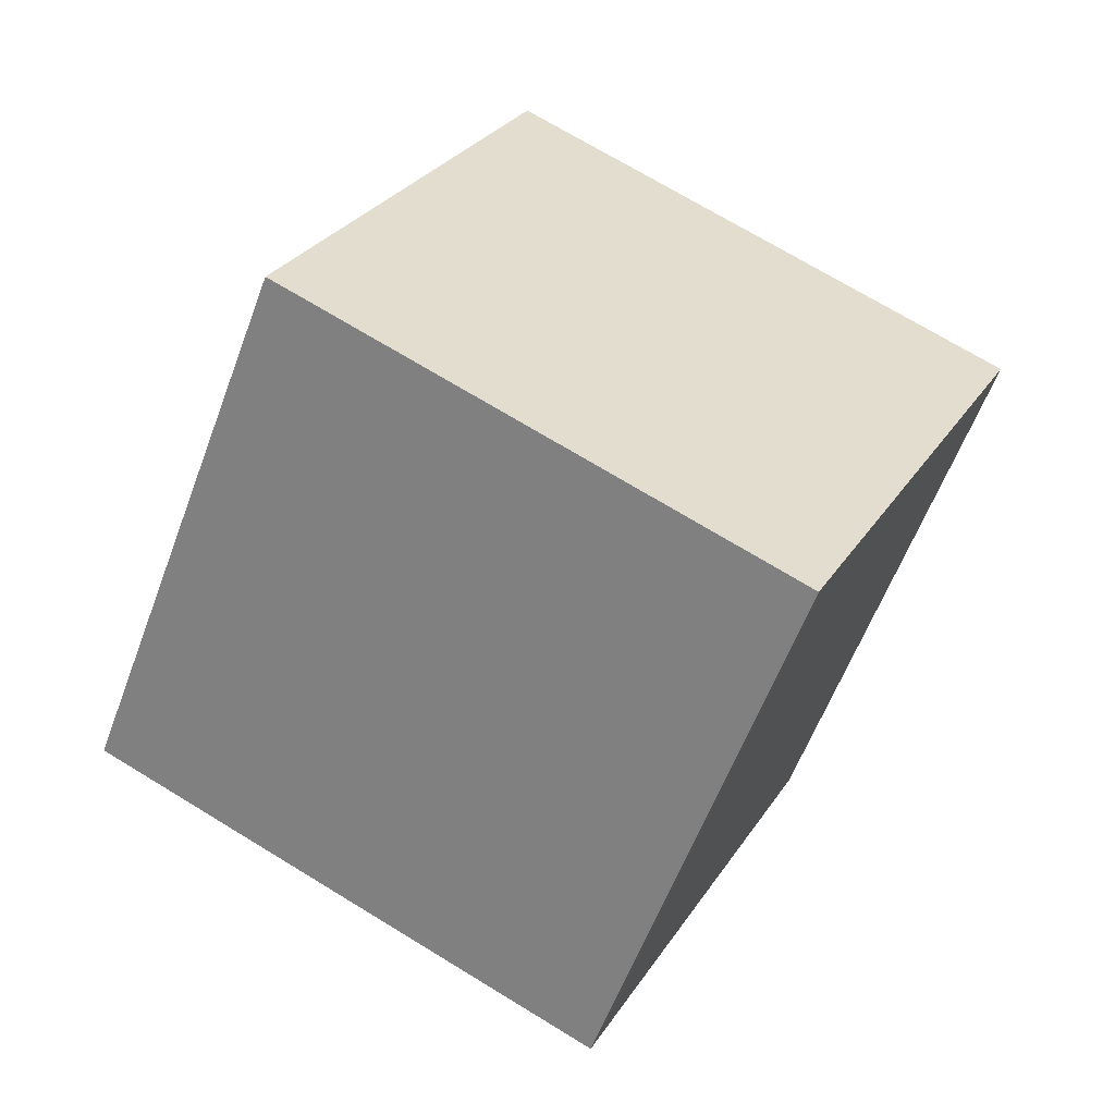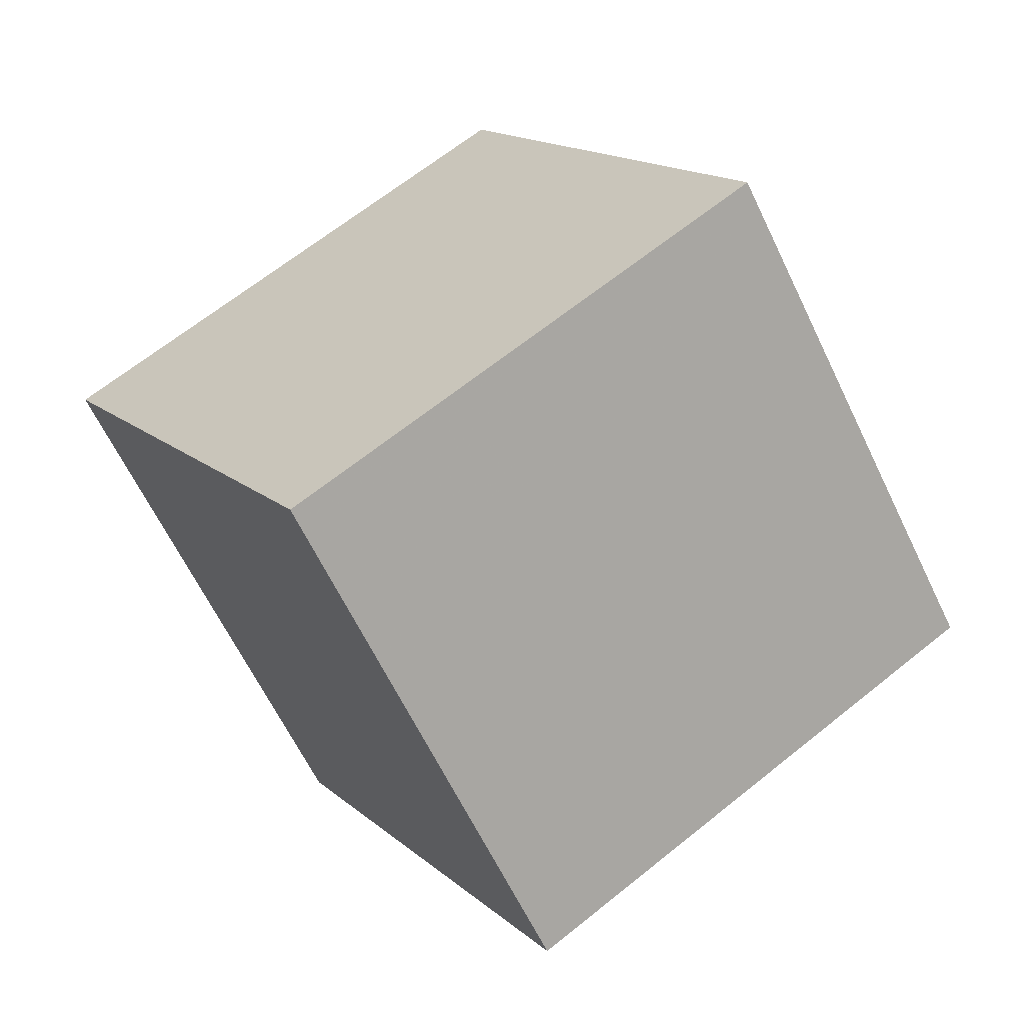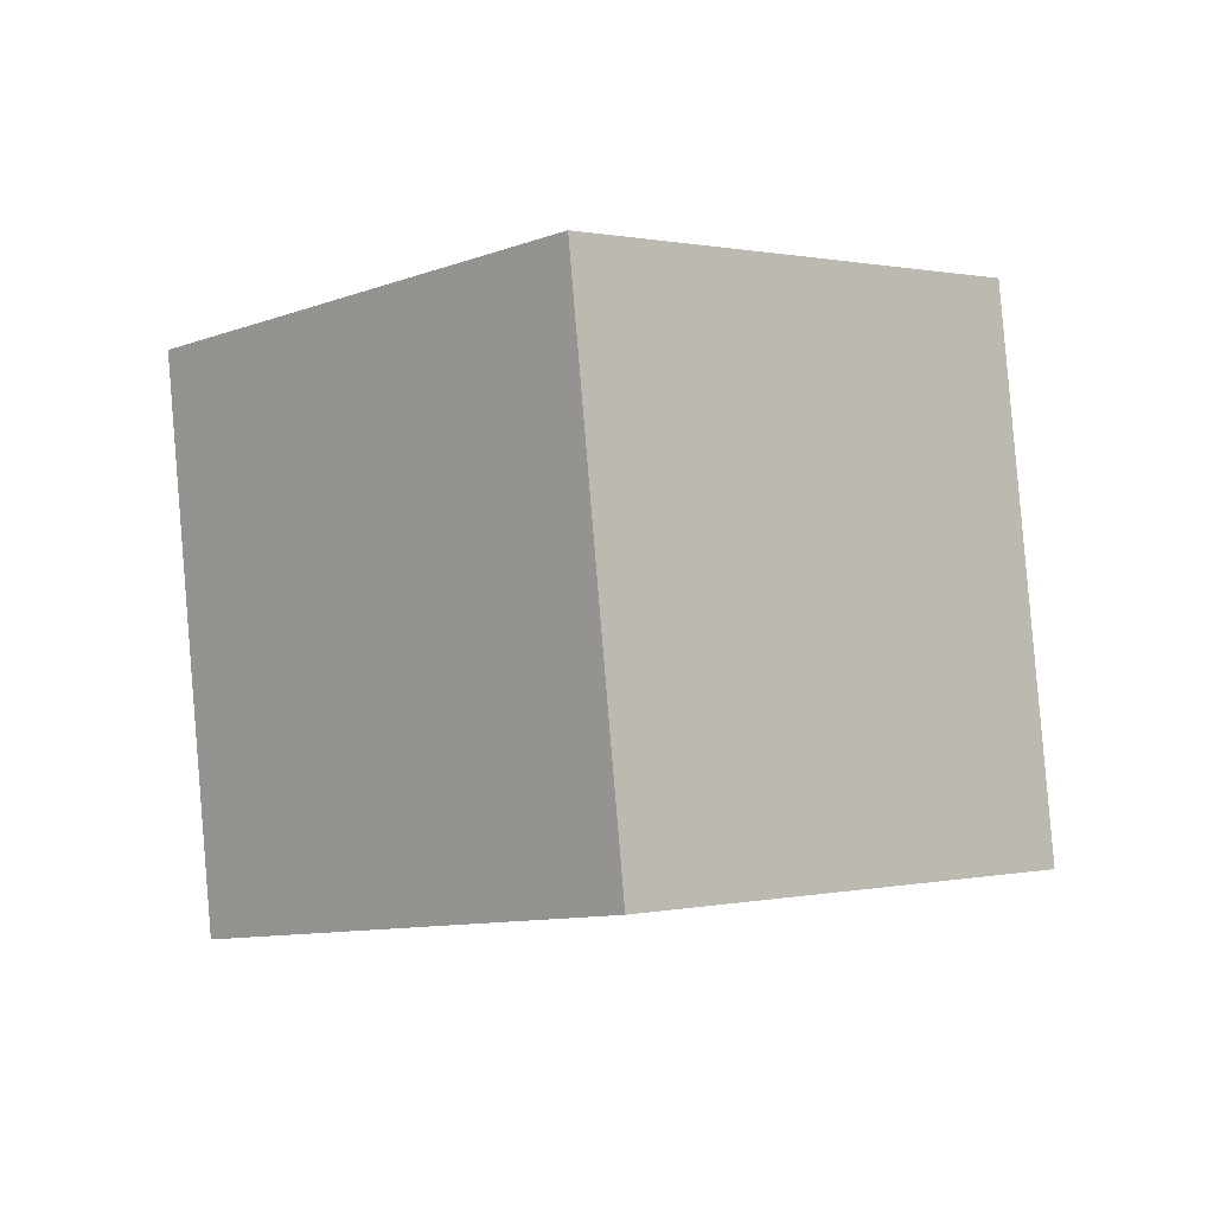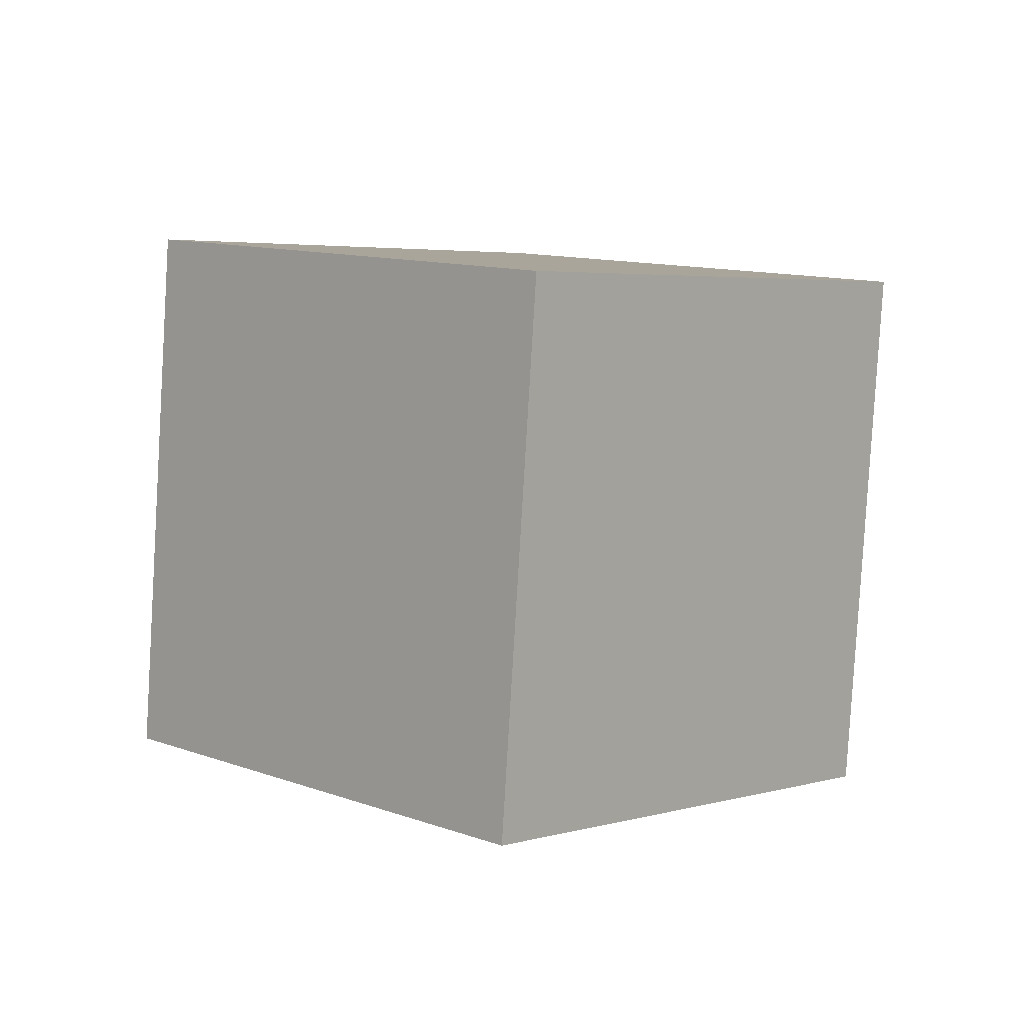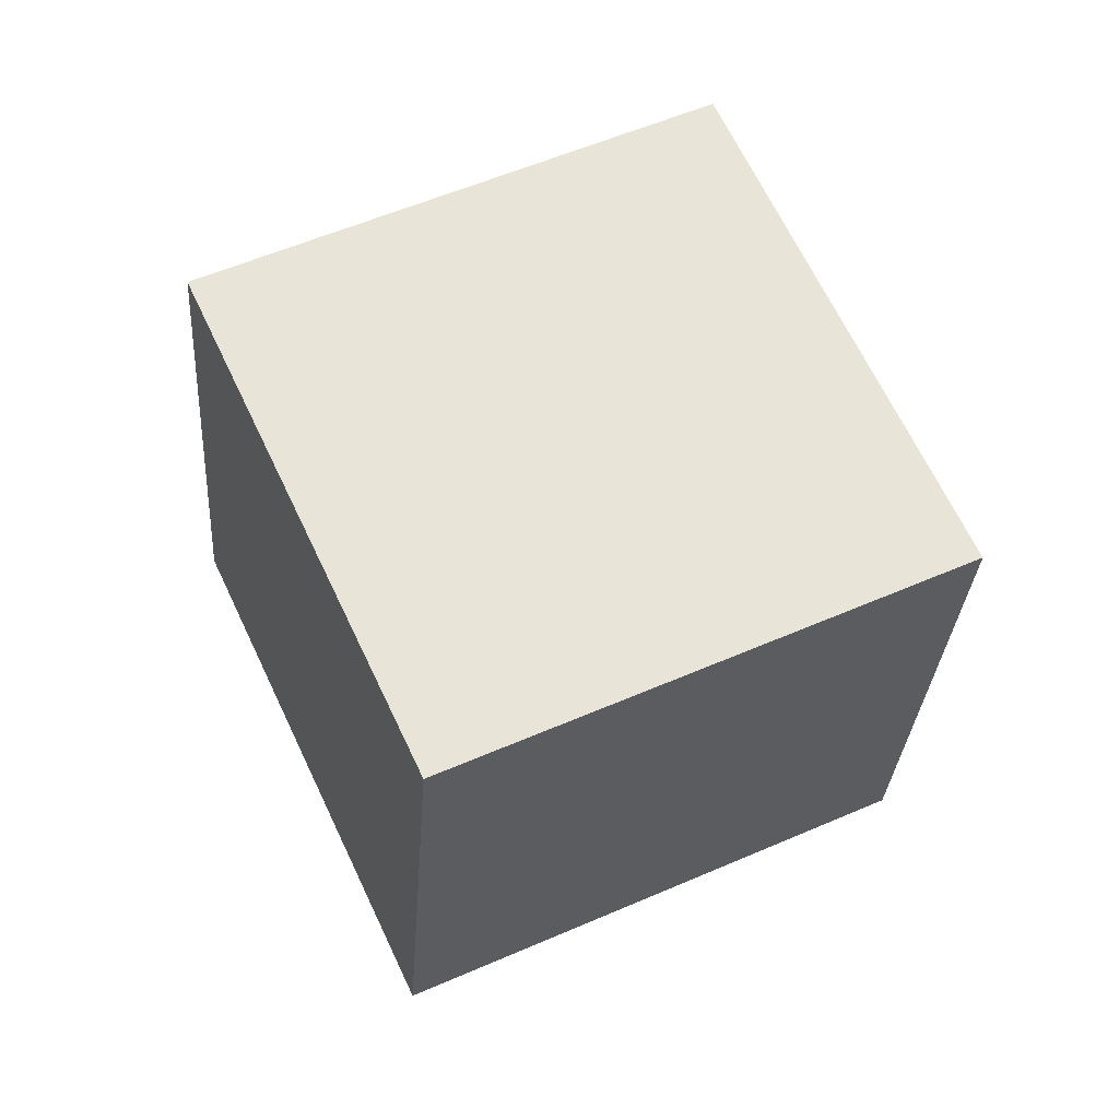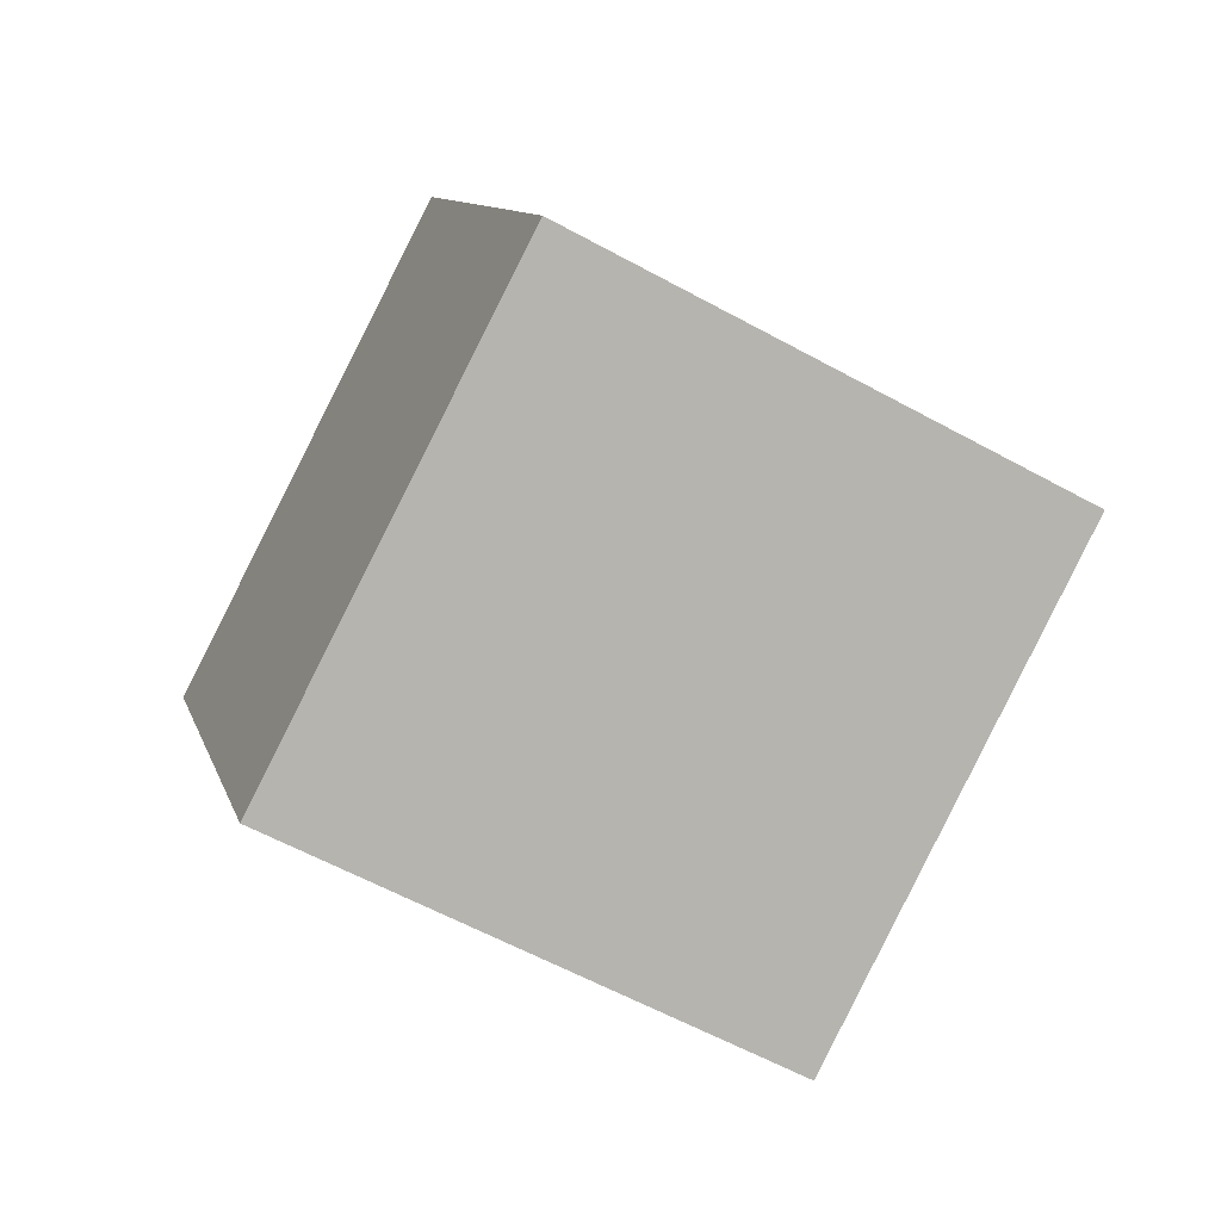
<metadata>
{"format":"obj","ext":"obj","renderer":"f3d","projection":"perspective","resolution":1024,"background":"white","views":[{"elev":17.1,"azim":89.1,"up":"+Z"},{"elev":22.6,"azim":-143.3,"up":"+Z"},{"elev":-36.4,"azim":150.5,"up":"+Y"},{"elev":39.0,"azim":-32.1,"up":"+Y"},{"elev":-47.8,"azim":-166.4,"up":"+Y"},{"elev":-15.9,"azim":84.2,"up":"+Y"}]}
</metadata>
<code>
v 6.83 -10.47 -3.831
v -2.171 -6.311 -2.542
v 10.15 -2.011 -8.002
v 1.144 2.152 -6.713
v 9.657 -7.146 5.166
v 0.6557 -2.984 6.455
v 12.97 1.316 0.9948
v 3.971 5.478 2.284
f 2 4 1
f 5 2 1
f 1 4 3
f 3 5 1
f 2 8 4
f 6 2 5
f 6 8 2
f 4 8 3
f 7 5 3
f 3 8 7
f 7 6 5
f 8 6 7

</code>
